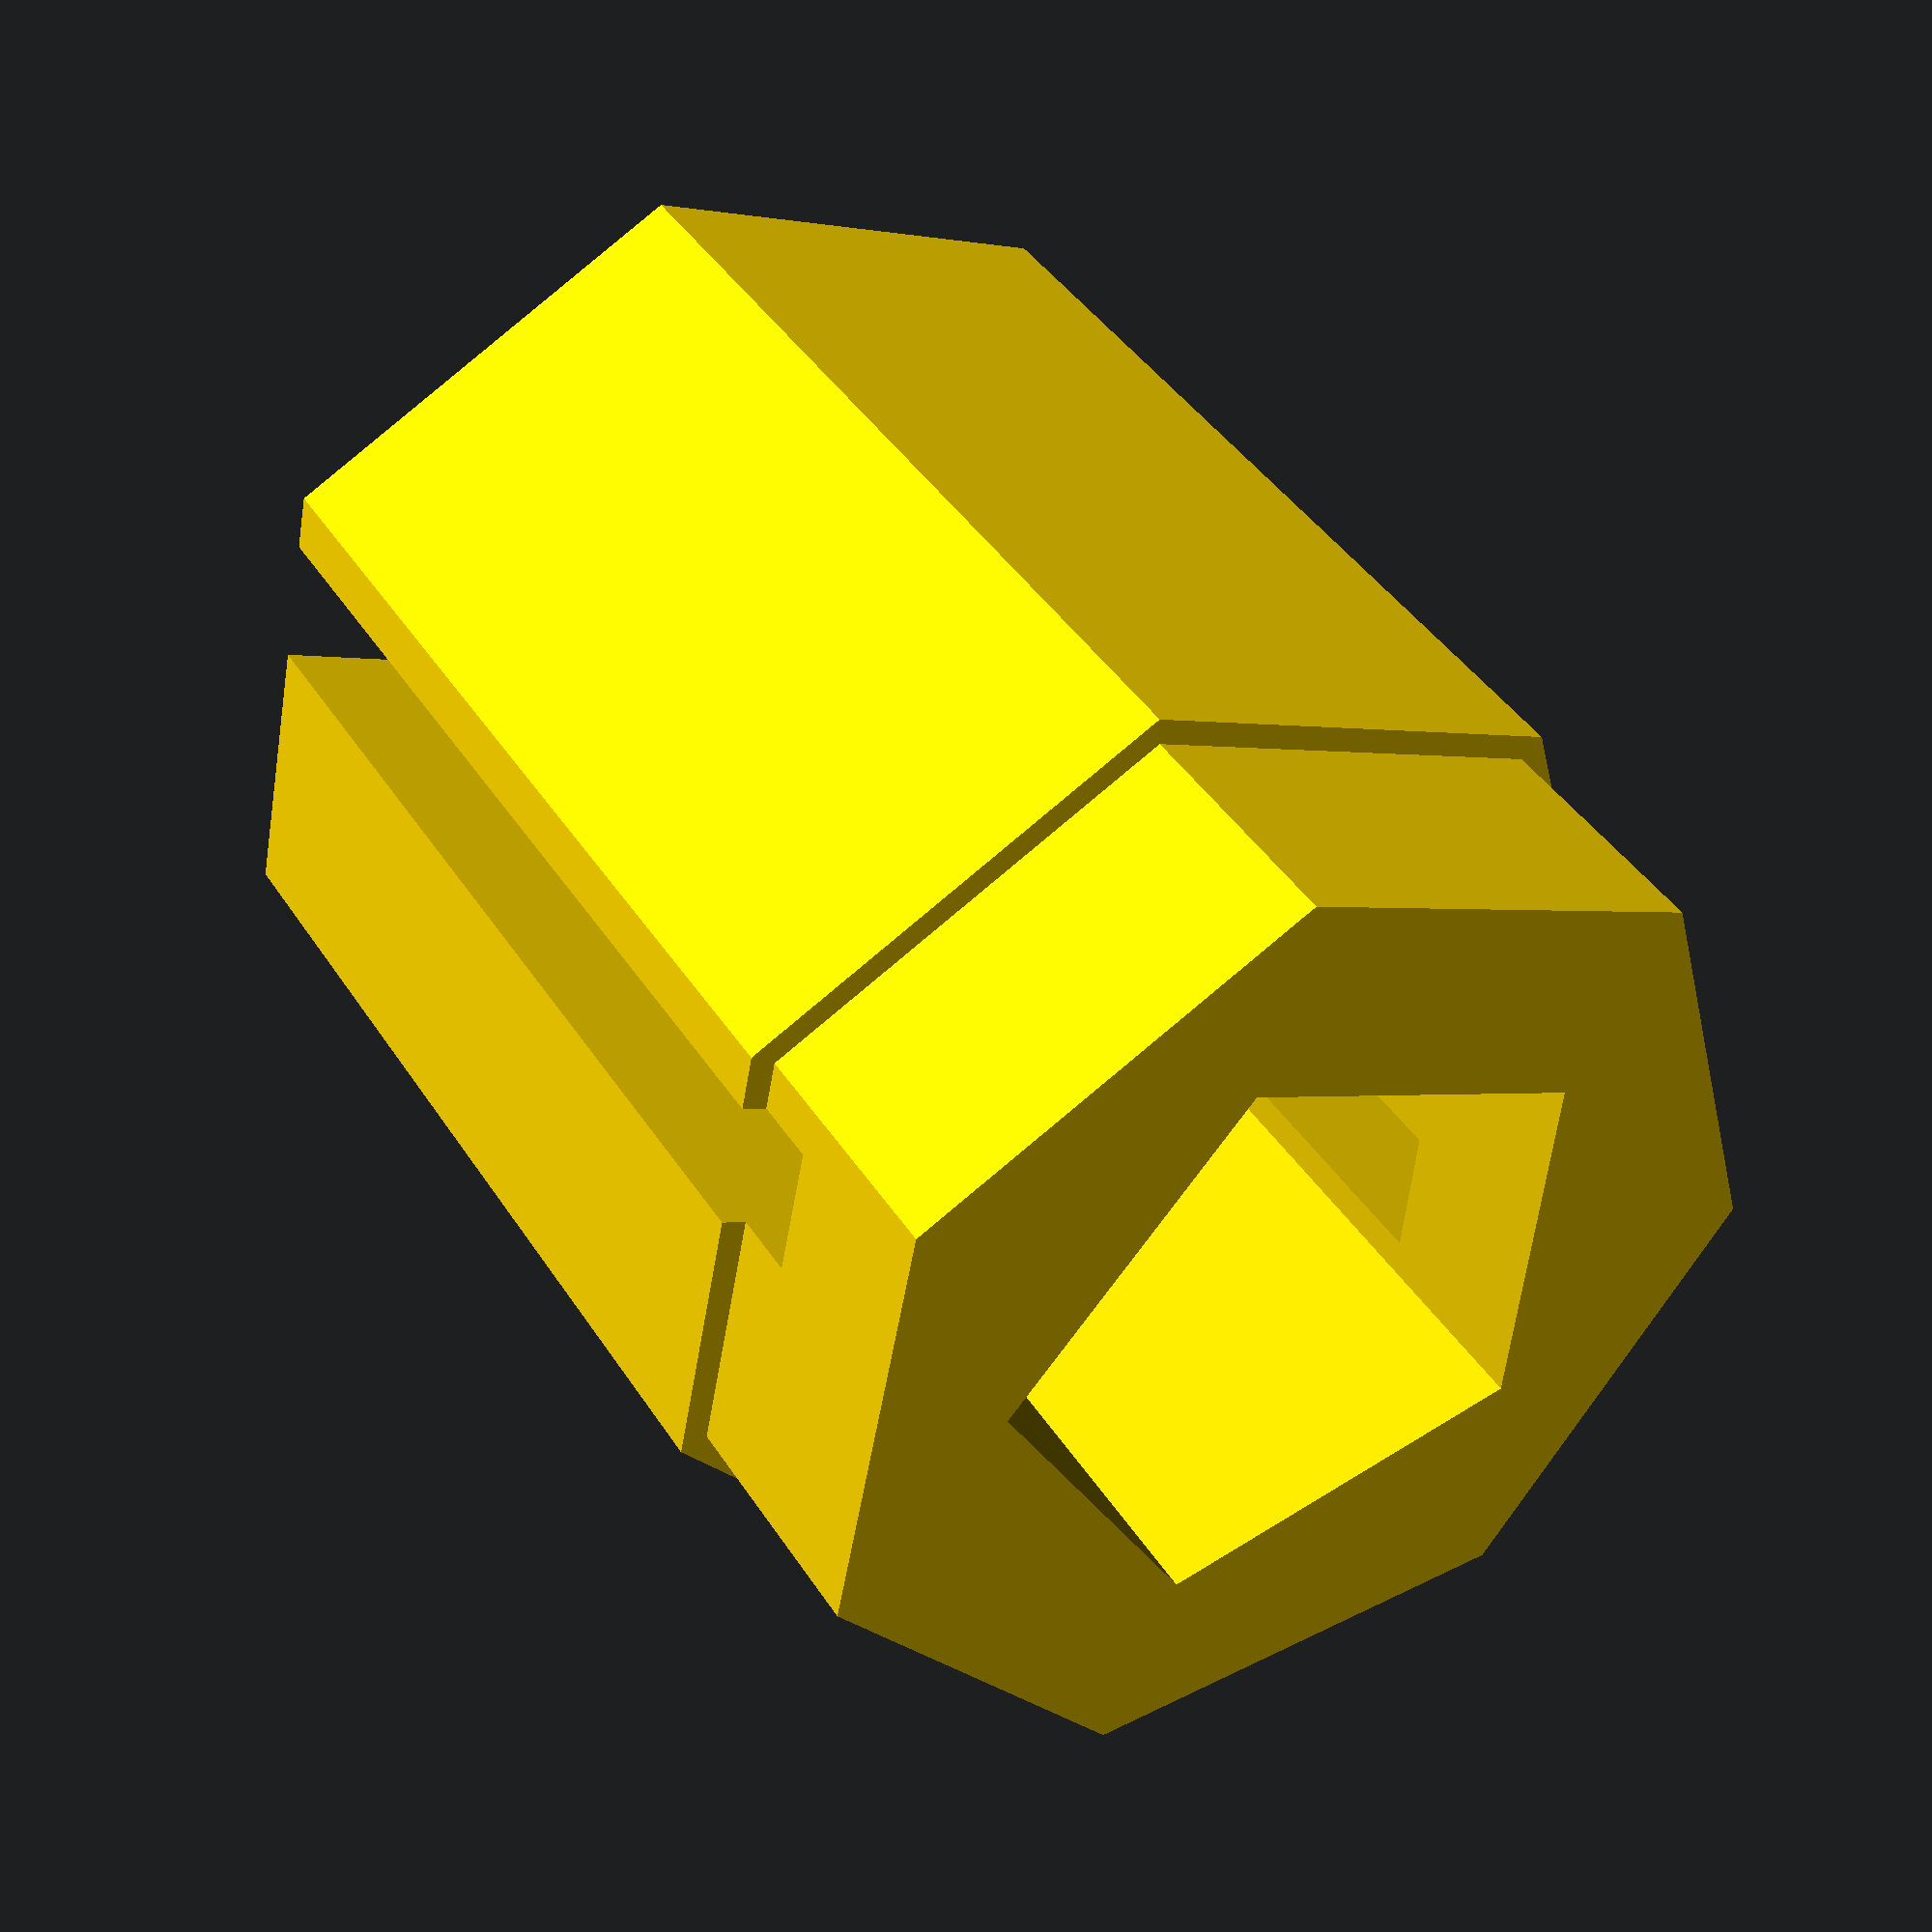
<openscad>
fudge=0.1;

M3Rivet();

module M3Rivet(){
  //RS Expansion insert 
  color("gold")
  
  difference(){
    union(){
      cylinder(h=4.78,d=4);
      cylinder(h=3.78,d=4.22);
    }
    translate([0,0,-fudge/2]) cylinder(h=4.78+fudge,d=2.5);
    translate([0,0,4/2]) cube([0.5,4.5,4+fudge],true);
  }
}
</openscad>
<views>
elev=138.7 azim=293.9 roll=209.8 proj=p view=wireframe
</views>
